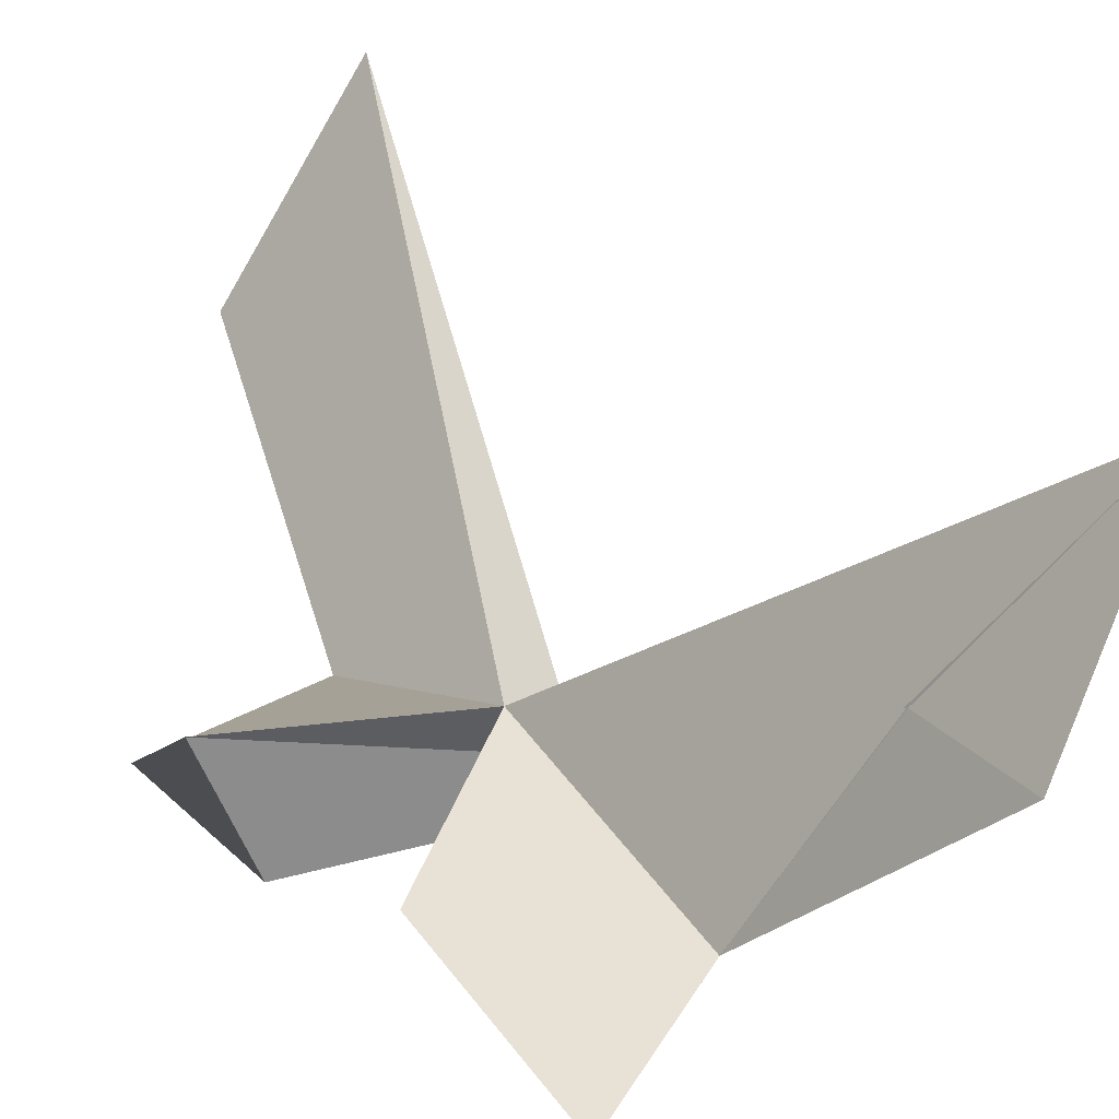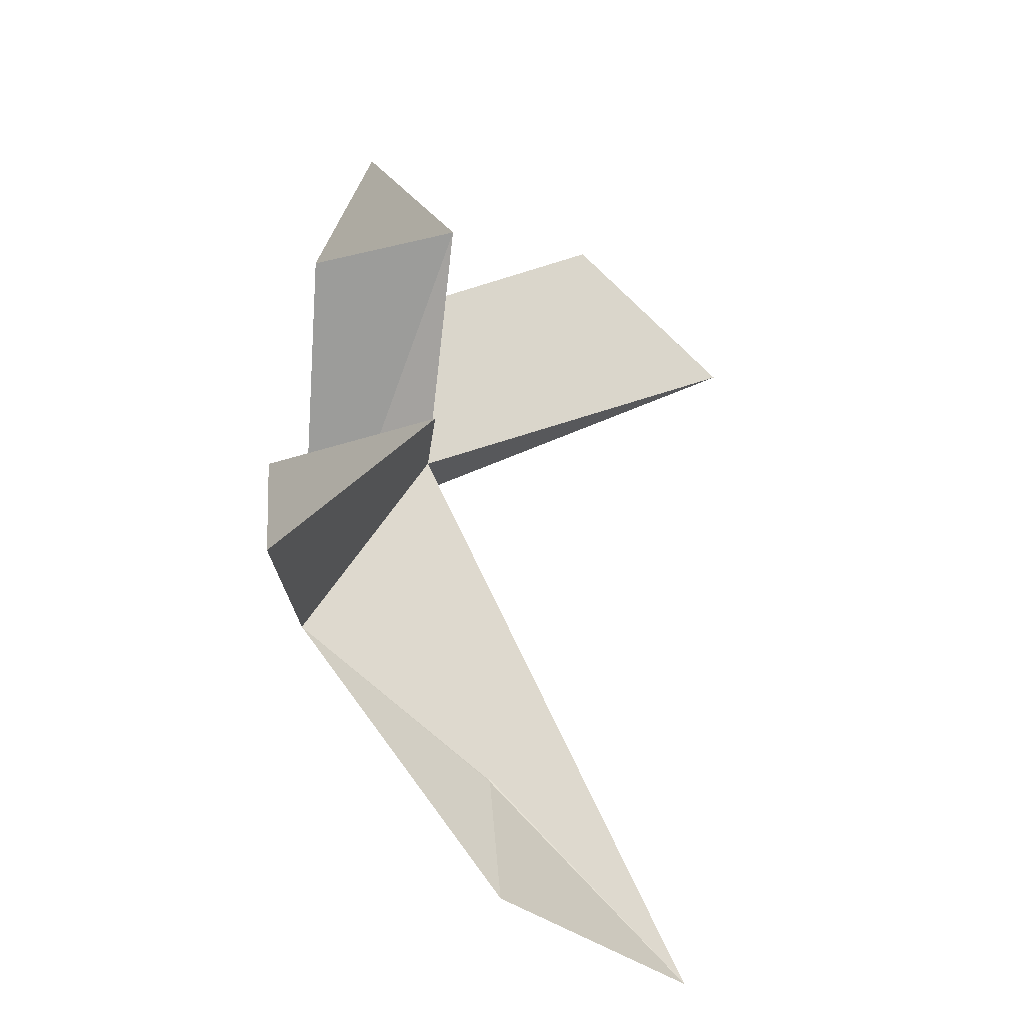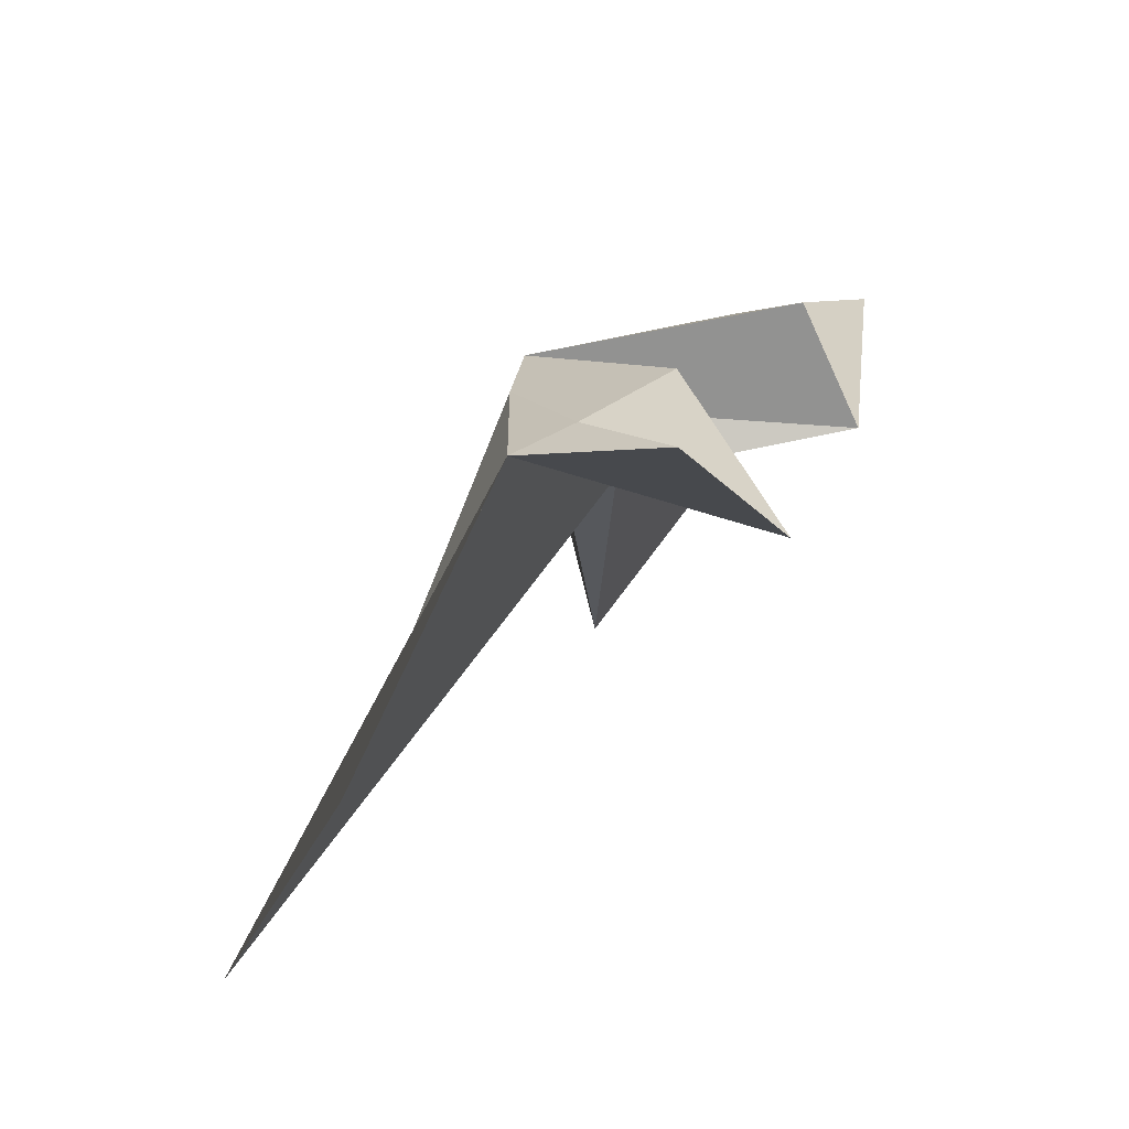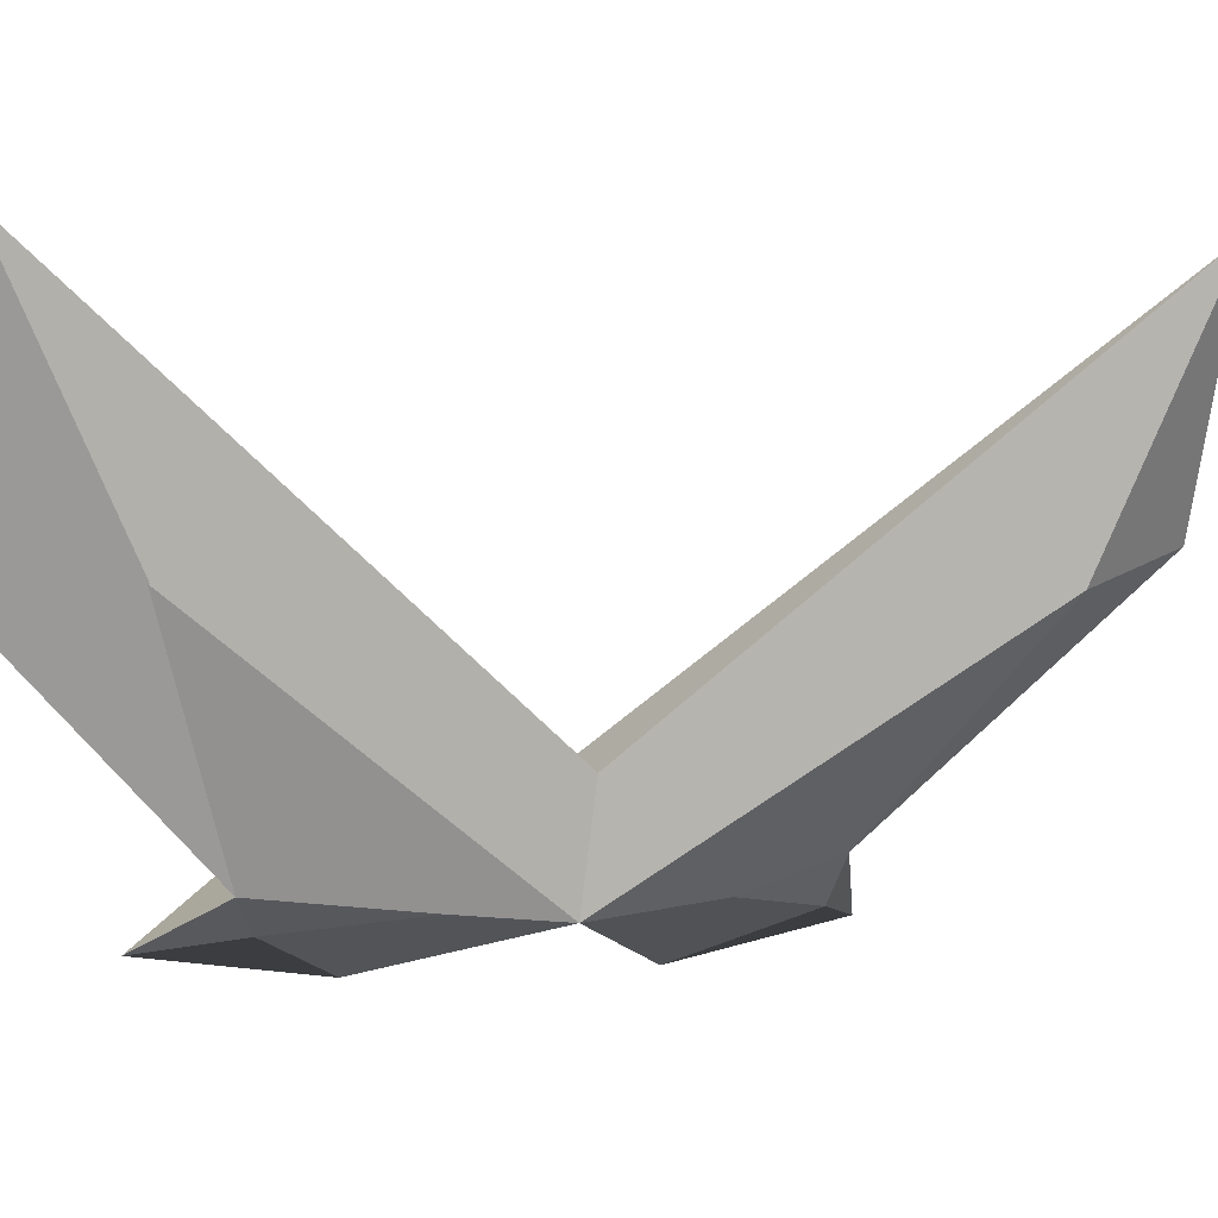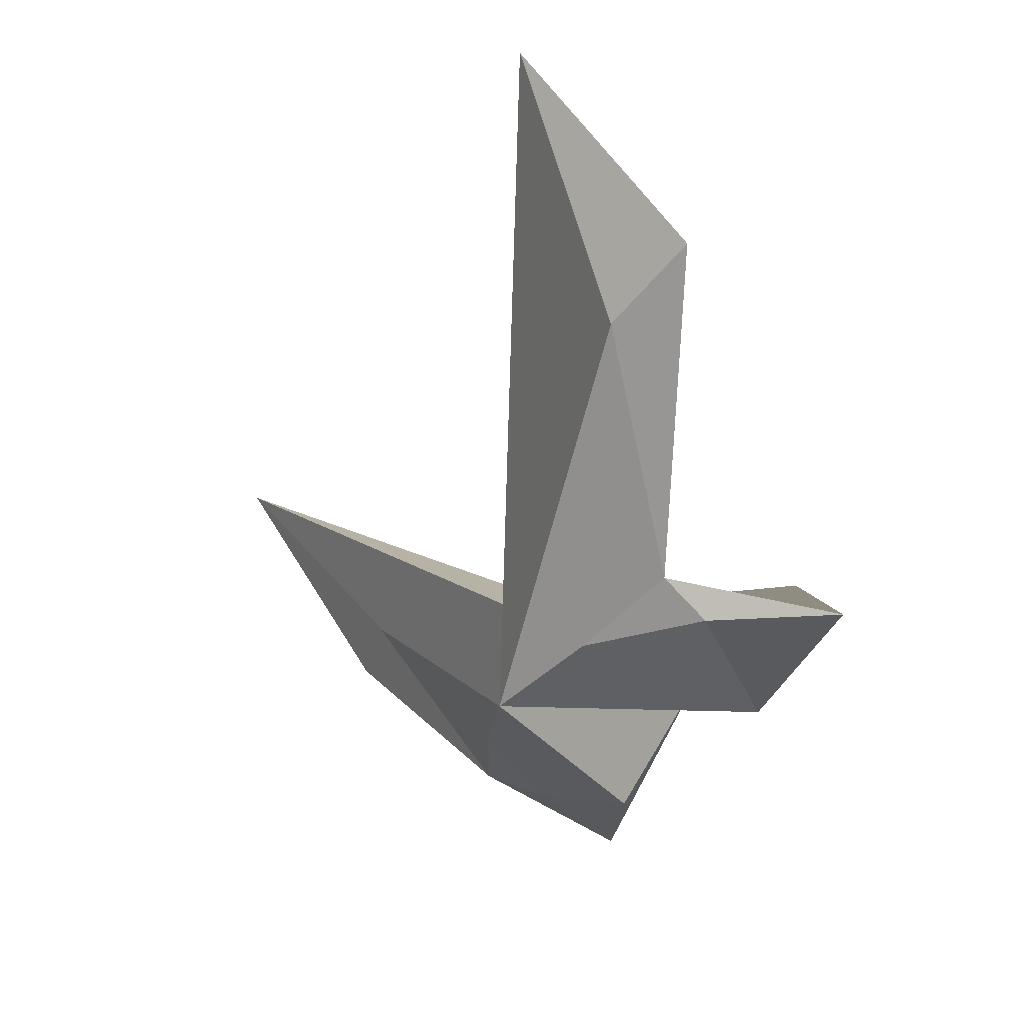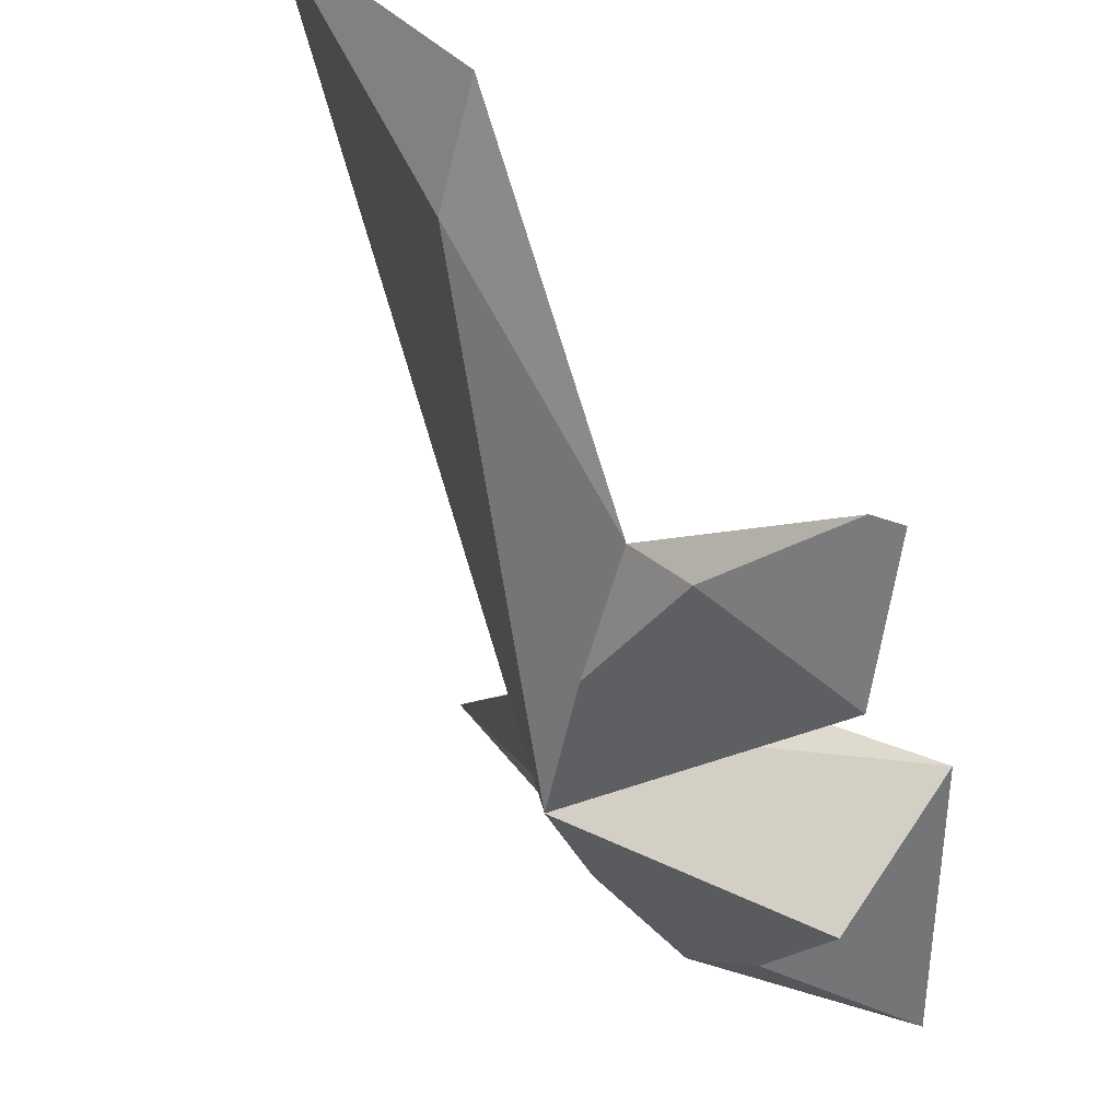
<metadata>
{"format":"obj","ext":"obj","renderer":"f3d","projection":"perspective","resolution":1024,"background":"white","views":[{"elev":29.2,"azim":161.1,"up":"+Y"},{"elev":-64.1,"azim":79.9,"up":"+Z"},{"elev":-68.8,"azim":3.8,"up":"+Z"},{"elev":-6.3,"azim":-81.7,"up":"+Y"},{"elev":61.4,"azim":-2.6,"up":"+Z"},{"elev":-41.1,"azim":30.0,"up":"+Y"}]}
</metadata>
<code>
o Cube
v 0.009556 0.94 1.053
v 0.6378 0.08877 0.08293
v -0.758 0.8812 -0.7963
v 0.4313 0.1004 -0.5467
v 0.2918 -0.0306 0.39
v 0.09476 0.1204 -0.04889
v -0.08736 -0.1542 -0.009534
v -0.1158 -0.1126 -0.5602
v 0.01454 -0.02462 -0.003463
v -0.03196 0.0862 0.01213
v -0.4557 0.4002 -0.9922
v -0.1158 -0.1126 -0.5602
v -0.3975 0.3635 -0.6357
v 0.3467 0.4828 0.9543
v 0.25 -0.0306 0.2745
v 0.1835 0.3929 0.791
v -0.116 -0.1402 -0.2225
v 0.2093 -0.2034 -0.8437
v 0.2253 -0.2401 -0.4681
v 0.02581 -0.1739 -0.5646
v 0.5202 -0.2185 0.04018
v 0.6885 -0.1286 0.3657
v 0.108 -0.1093 0.2141
v 0.3807 -0.1189 0.3421
f 9 4 6
f 6 5 22 2
f 8 6 4 18
f 2 9 6
f 2 21 7 9
f 7 19 4 9
f 24 23 7 21
f 7 13 8 17
f 1 6 10
f 6 3 10
f 16 7 23 5
f 7 17 20 19
f 17 8 20
f 5 23 24
f 10 3 13 7
f 20 8 18
f 3 6 8 11
f 6 1 14 5
f 1 16 14
f 1 10 7 16
f 8 13 11
f 13 3 11
f 14 16 5
f 19 20 18 4
f 22 24 21 2
f 5 24 22

</code>
